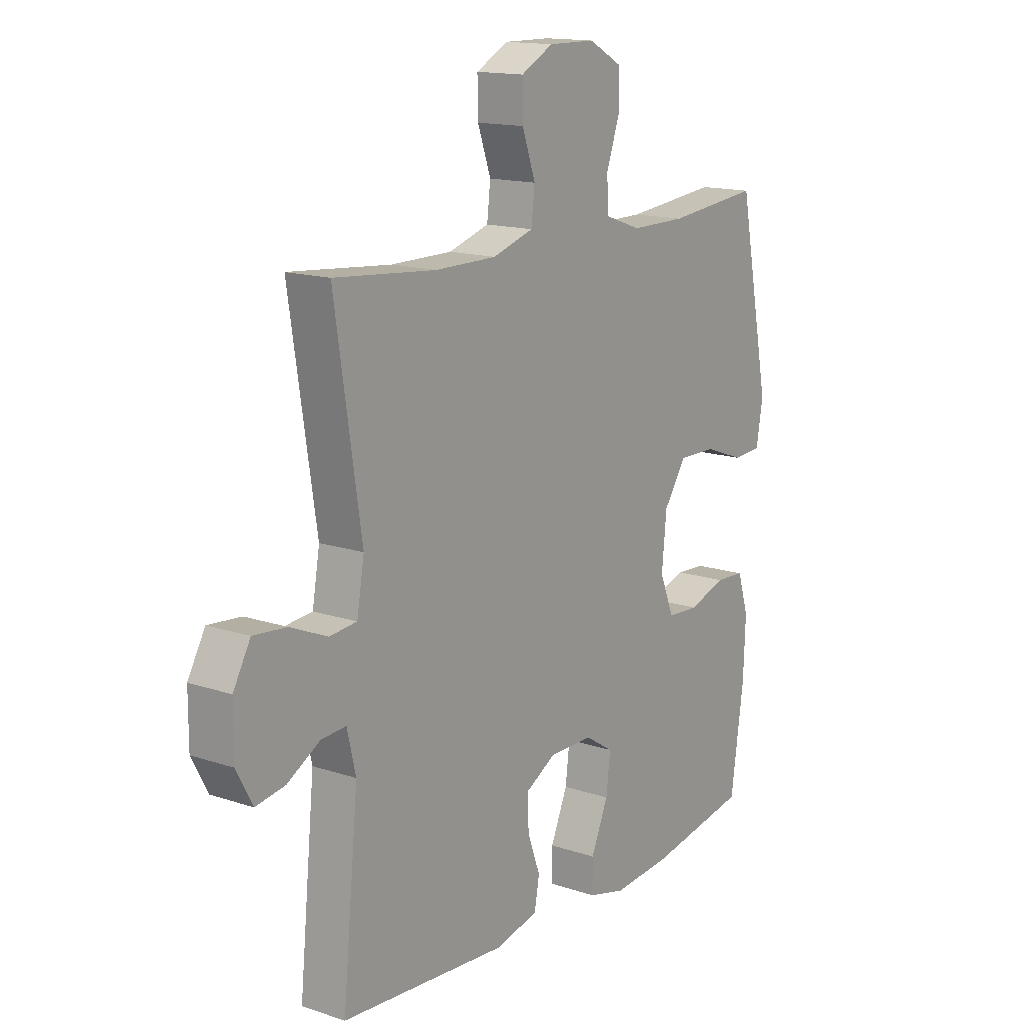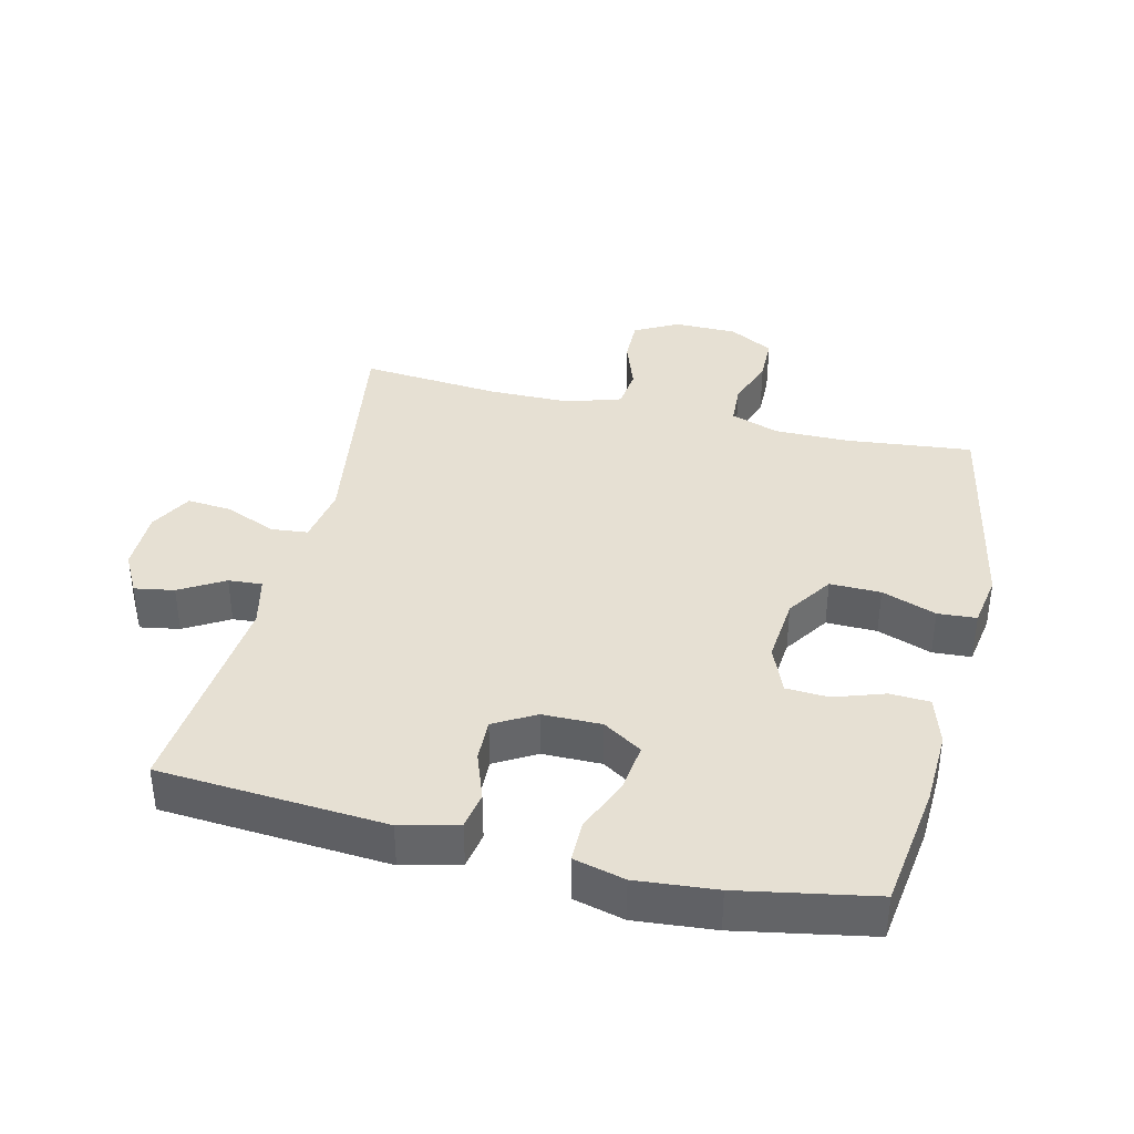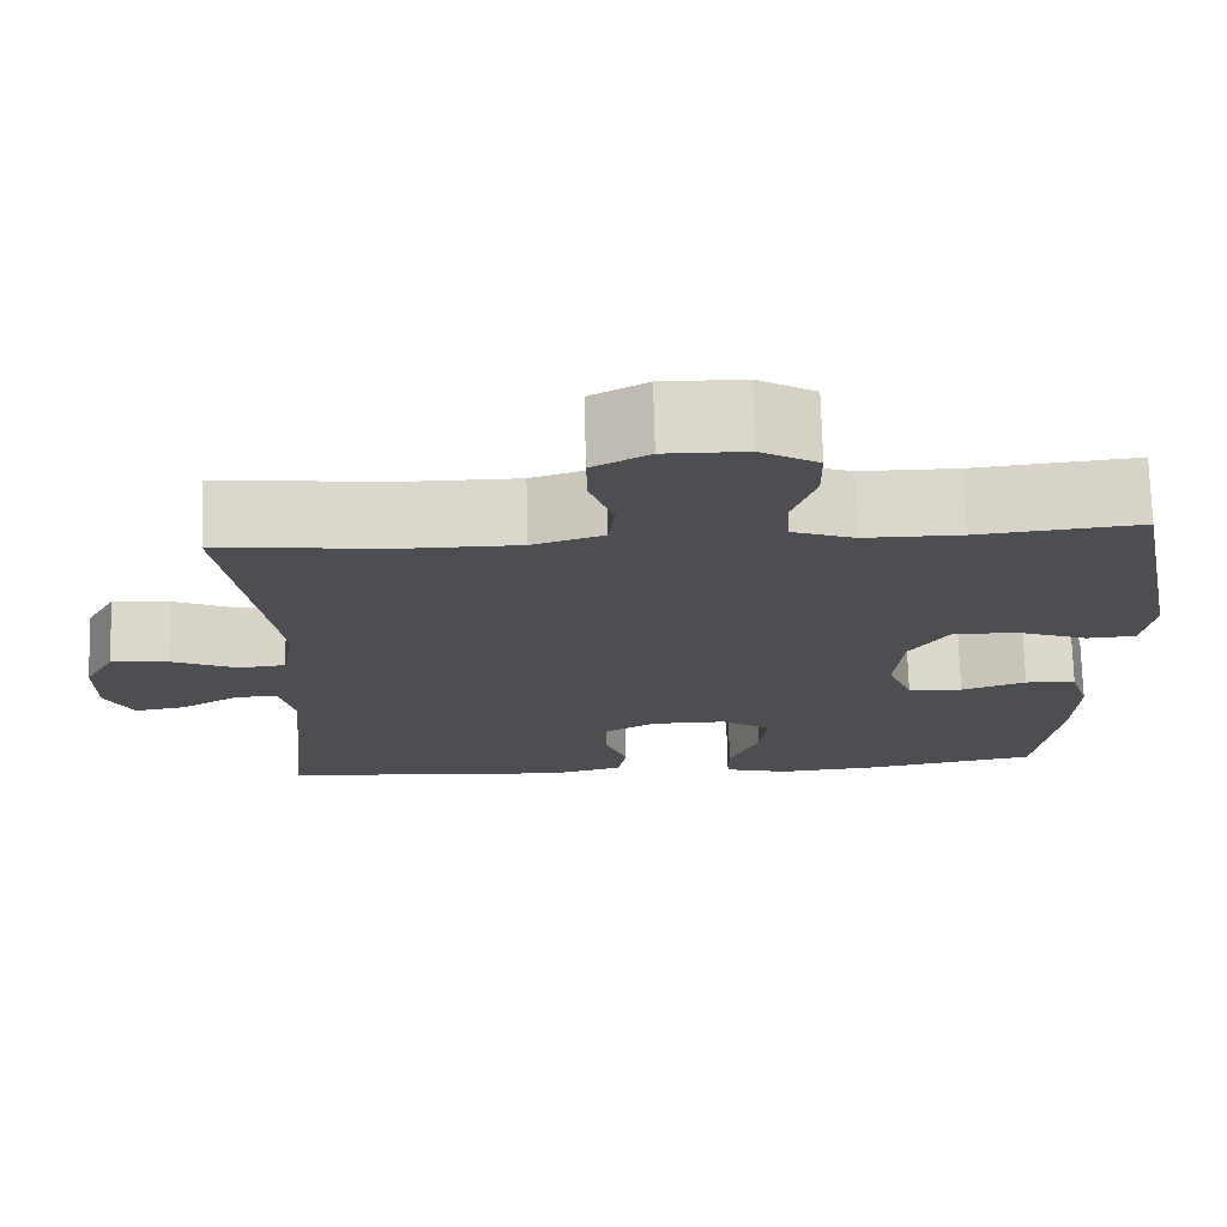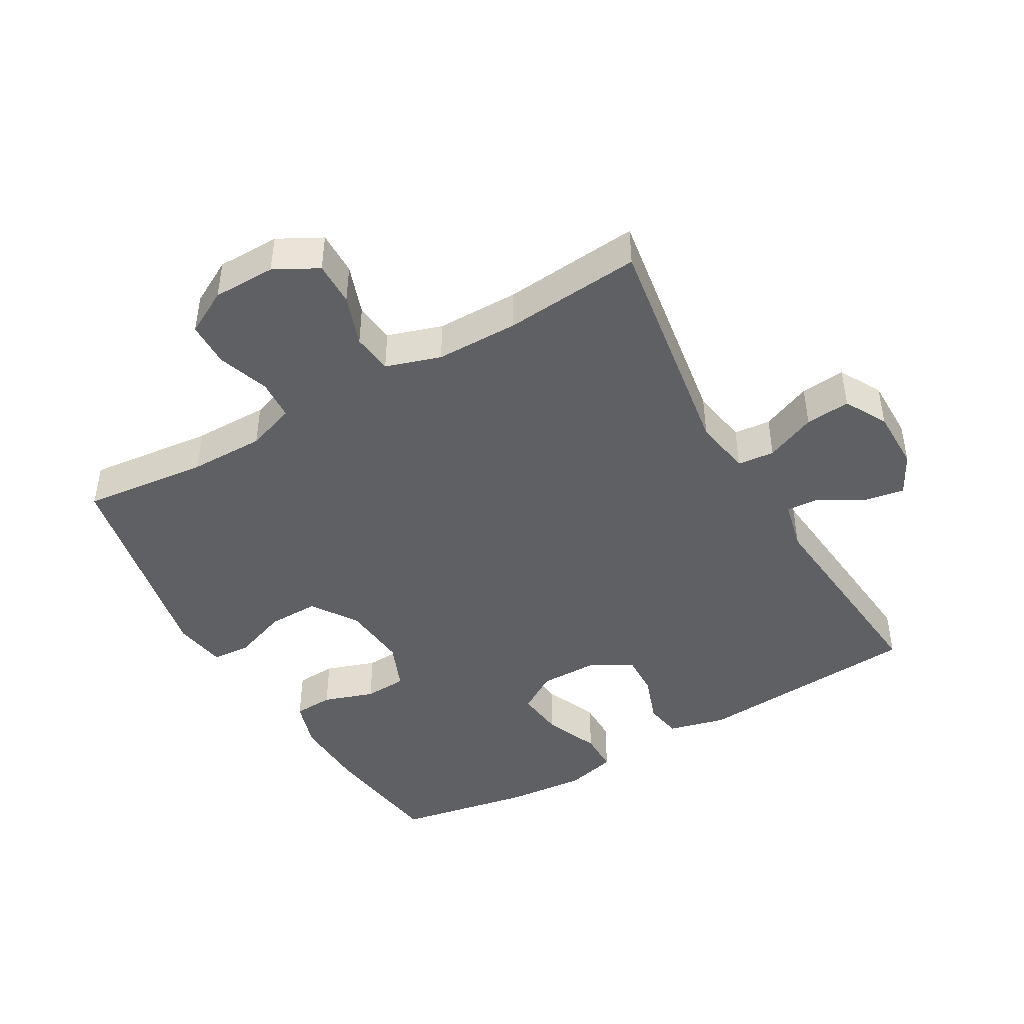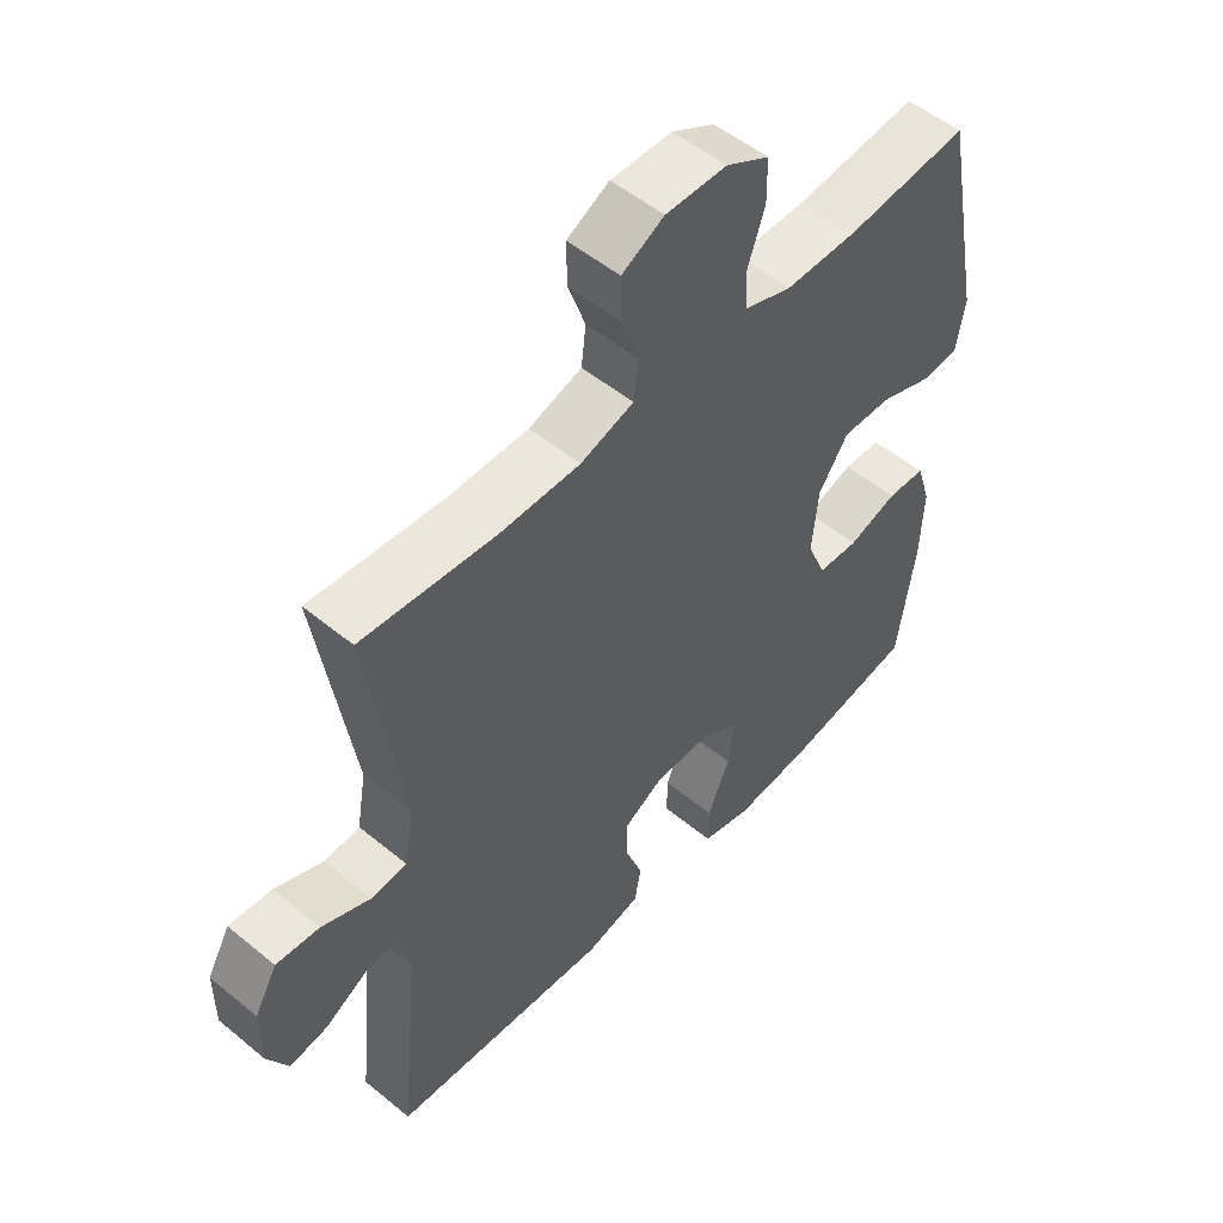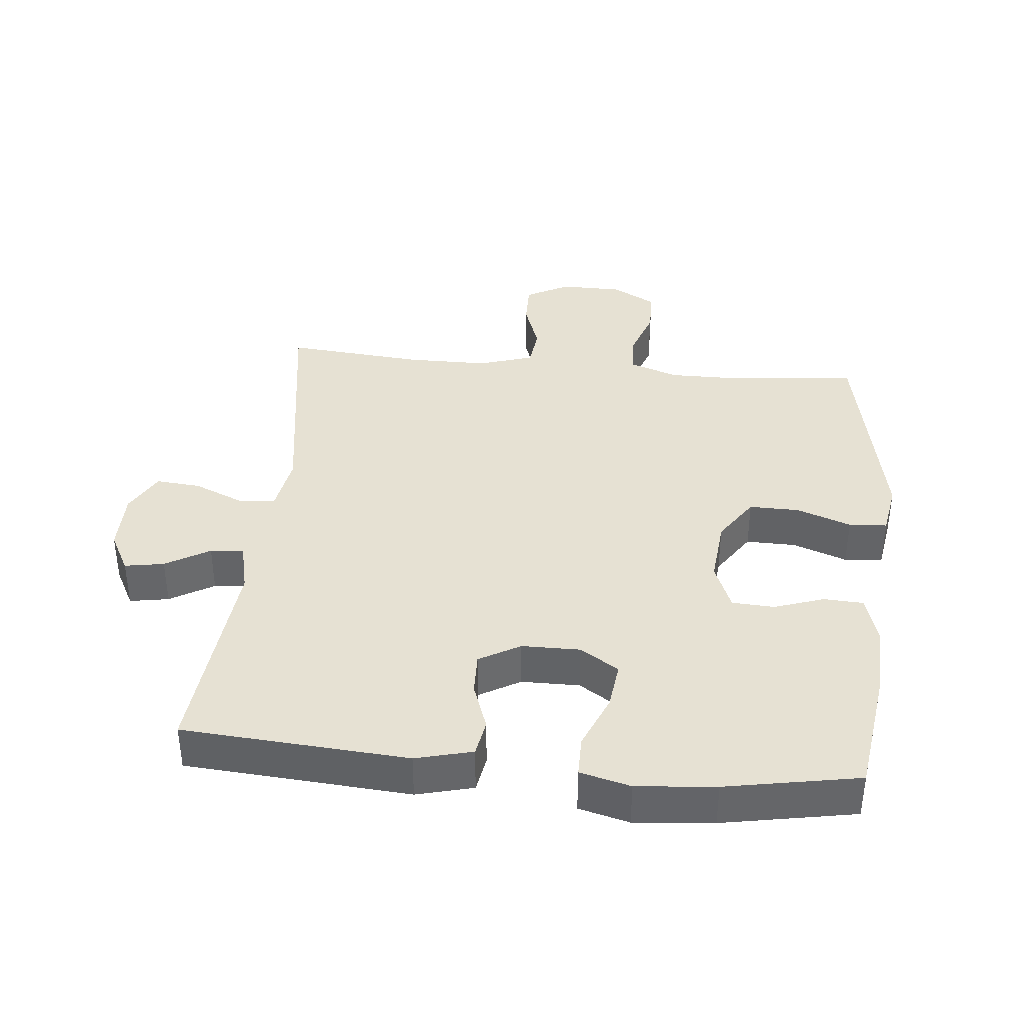
<metadata>
{"format":"obj","ext":"obj","renderer":"f3d","projection":"perspective","resolution":1024,"background":"white","views":[{"elev":14.9,"azim":125.8,"up":"+Z"},{"elev":38.5,"azim":-166.5,"up":"+Y"},{"elev":73.1,"azim":178.5,"up":"+Z"},{"elev":-45.2,"azim":29.9,"up":"+Y"},{"elev":52.4,"azim":131.6,"up":"+Z"},{"elev":38.6,"azim":-174.4,"up":"+Y"}]}
</metadata>
<code>
o path2578
v -0.5828 0.0375 0.1312
v -0.5691 0.0375 0.04905
v -0.5095 0.0375 0.04517
v -0.4253 0.0375 0.07562
v -0.3468 0.0375 0.07694
v -0.2994 0.0375 0.006365
v -0.2897 0.0375 -0.09601
v -0.3196 0.0375 -0.1694
v -0.3856 0.0375 -0.173
v -0.4638 0.0375 -0.1466
v -0.5251 0.0375 -0.1499
v -0.5482 0.0375 -0.2245
v -0.5436 0.0375 -0.3397
v -0.5164 0.0375 -0.5326
v -0.3083 0.0375 -0.571
v -0.1847 0.0375 -0.582
v -0.1058 0.0375 -0.562
v -0.1059 0.0375 -0.4986
v -0.1416 0.0375 -0.4141
v -0.1506 0.0375 -0.3399
v -0.09044 0.0375 -0.3018
v 0.000674 0.0375 -0.3024
v 0.06445 0.0375 -0.3388
v 0.06248 0.0375 -0.4044
v 0.03599 0.0375 -0.478
v 0.0461 0.0375 -0.5351
v 0.1347 0.0375 -0.5576
v 0.4856 0.0375 -0.5326
v 0.4529 0.0375 -0.1974
v 0.471 0.0375 -0.1197
v 0.523 0.0375 -0.1235
v 0.5916 0.0375 -0.1635
v 0.6529 0.0375 -0.1741
v 0.6864 0.0375 -0.1112
v 0.6862 0.0375 -0.01603
v 0.65 0.0375 0.04908
v 0.5807 0.0375 0.043
v 0.5026 0.0375 0.009998
v 0.4454 0.0375 0.01567
v 0.4301 0.0375 0.1051
v 0.4856 0.0375 0.4691
v 0.2719 0.0375 0.4504
v 0.1435 0.0375 0.4511
v 0.05847 0.0375 0.4782
v 0.05111 0.0375 0.5409
v 0.07881 0.0375 0.6198
v 0.07977 0.0375 0.6884
v 0.01226 0.0375 0.7243
v -0.08514 0.0375 0.7235
v -0.1538 0.0375 0.686
v -0.1547 0.0375 0.6163
v -0.1273 0.0375 0.5367
v -0.1308 0.0375 0.4741
v -0.2061 0.0375 0.4478
v -0.3221 0.0375 0.4484
v -0.5164 0.0375 0.4691
v -0.5828 -0.0375 0.1312
v -0.5691 -0.0375 0.04905
v -0.5095 -0.0375 0.04517
v -0.4253 -0.0375 0.07562
v -0.3468 -0.0375 0.07694
v -0.2994 -0.0375 0.006365
v -0.2897 -0.0375 -0.09601
v -0.3196 -0.0375 -0.1694
v -0.3856 -0.0375 -0.173
v -0.4638 -0.0375 -0.1466
v -0.5251 -0.0375 -0.1499
v -0.5482 -0.0375 -0.2245
v -0.5436 -0.0375 -0.3397
v -0.5164 -0.0375 -0.5326
v -0.3083 -0.0375 -0.571
v -0.1847 -0.0375 -0.582
v -0.1058 -0.0375 -0.562
v -0.1059 -0.0375 -0.4986
v -0.1416 -0.0375 -0.4141
v -0.1506 -0.0375 -0.3399
v -0.09044 -0.0375 -0.3018
v 0.000674 -0.0375 -0.3024
v 0.06445 -0.0375 -0.3388
v 0.06248 -0.0375 -0.4044
v 0.03599 -0.0375 -0.478
v 0.0461 -0.0375 -0.5351
v 0.1347 -0.0375 -0.5576
v 0.4856 -0.0375 -0.5326
v 0.4529 -0.0375 -0.1974
v 0.471 -0.0375 -0.1197
v 0.523 -0.0375 -0.1235
v 0.5916 -0.0375 -0.1635
v 0.6529 -0.0375 -0.1741
v 0.6864 -0.0375 -0.1112
v 0.6862 -0.0375 -0.01603
v 0.65 -0.0375 0.04908
v 0.5807 -0.0375 0.043
v 0.5026 -0.0375 0.009998
v 0.4454 -0.0375 0.01567
v 0.4301 -0.0375 0.1051
v 0.4856 -0.0375 0.4691
v 0.2719 -0.0375 0.4504
v 0.1435 -0.0375 0.4511
v 0.05847 -0.0375 0.4782
v 0.05111 -0.0375 0.5409
v 0.07881 -0.0375 0.6198
v 0.07977 -0.0375 0.6884
v 0.01226 -0.0375 0.7243
v -0.08514 -0.0375 0.7235
v -0.1538 -0.0375 0.686
v -0.1547 -0.0375 0.6163
v -0.1273 -0.0375 0.5367
v -0.1308 -0.0375 0.4741
v -0.2061 -0.0375 0.4478
v -0.3221 -0.0375 0.4484
v -0.5164 -0.0375 0.4691
v -0.3083 0.0375 -0.571
v -0.1847 0.0375 -0.582
v -0.1058 0.0375 -0.562
v -0.1058 0.0375 -0.562
v -0.1059 0.0375 -0.4986
v 0.0461 0.0375 -0.5351
v 0.0461 0.0375 -0.5351
v 0.1347 0.0375 -0.5576
v -0.5164 0.0375 -0.5326
v -0.5164 0.0375 -0.5326
v 0.4856 0.0375 -0.5326
v 0.4856 0.0375 -0.5326
v 0.03599 0.0375 -0.478
v -0.1416 0.0375 -0.4141
v 0.06248 0.0375 -0.4044
v -0.5436 0.0375 -0.3397
v -0.1506 0.0375 -0.3399
v -0.1506 0.0375 -0.3399
v 0.06445 0.0375 -0.3388
v 0.06445 0.0375 -0.3388
v -0.09044 0.0375 -0.3018
v -0.5482 0.0375 -0.2245
v 0.000674 0.0375 -0.3024
v 0.4529 0.0375 -0.1974
v -0.5251 0.0375 -0.1499
v -0.5251 0.0375 -0.1499
v -0.3196 0.0375 -0.1694
v -0.3196 0.0375 -0.1694
v -0.3856 0.0375 -0.173
v 0.471 0.0375 -0.1197
v 0.471 0.0375 -0.1197
v 0.5916 0.0375 -0.1635
v 0.6529 0.0375 -0.1741
v 0.6529 0.0375 -0.1741
v 0.6864 0.0375 -0.1112
v -0.4638 0.0375 -0.1466
v -0.2897 0.0375 -0.09601
v 0.523 0.0375 -0.1235
v 0.6862 0.0375 -0.01603
v -0.2994 0.0375 0.006365
v 0.65 0.0375 0.04908
v 0.65 0.0375 0.04908
v -0.3468 0.0375 0.07694
v 0.5026 0.0375 0.009998
v 0.4454 0.0375 0.01567
v 0.4454 0.0375 0.01567
v 0.5807 0.0375 0.043
v 0.4301 0.0375 0.1051
v -0.5691 0.0375 0.04905
v -0.5691 0.0375 0.04905
v -0.5095 0.0375 0.04517
v -0.4253 0.0375 0.07562
v -0.5828 0.0375 0.1312
v 0.4856 0.0375 0.4691
v 0.4856 0.0375 0.4691
v 0.2719 0.0375 0.4504
v -0.5164 0.0375 0.4691
v -0.5164 0.0375 0.4691
v -0.3221 0.0375 0.4484
v -0.2061 0.0375 0.4478
v -0.1308 0.0375 0.4741
v -0.1308 0.0375 0.4741
v 0.1435 0.0375 0.4511
v 0.05847 0.0375 0.4782
v 0.05847 0.0375 0.4782
v -0.1273 0.0375 0.5367
v 0.05111 0.0375 0.5409
v -0.1547 0.0375 0.6163
v 0.07881 0.0375 0.6198
v -0.1538 0.0375 0.686
v -0.1538 0.0375 0.686
v 0.07977 0.0375 0.6884
v 0.07977 0.0375 0.6884
v -0.08514 0.0375 0.7235
v 0.01226 0.0375 0.7243
v -0.3083 -0.0375 -0.571
v -0.1847 -0.0375 -0.582
v -0.1058 -0.0375 -0.562
v -0.1058 -0.0375 -0.562
v -0.1059 -0.0375 -0.4986
v 0.0461 -0.0375 -0.5351
v 0.0461 -0.0375 -0.5351
v 0.1347 -0.0375 -0.5576
v -0.5164 -0.0375 -0.5326
v -0.5164 -0.0375 -0.5326
v 0.4856 -0.0375 -0.5326
v 0.4856 -0.0375 -0.5326
v 0.03599 -0.0375 -0.478
v -0.1416 -0.0375 -0.4141
v 0.06248 -0.0375 -0.4044
v -0.5436 -0.0375 -0.3397
v -0.1506 -0.0375 -0.3399
v -0.1506 -0.0375 -0.3399
v 0.06445 -0.0375 -0.3388
v 0.06445 -0.0375 -0.3388
v -0.09044 -0.0375 -0.3018
v -0.5482 -0.0375 -0.2245
v 0.000674 -0.0375 -0.3024
v 0.4529 -0.0375 -0.1974
v -0.5251 -0.0375 -0.1499
v -0.5251 -0.0375 -0.1499
v -0.3196 -0.0375 -0.1694
v -0.3196 -0.0375 -0.1694
v -0.3856 -0.0375 -0.173
v 0.471 -0.0375 -0.1197
v 0.471 -0.0375 -0.1197
v 0.5916 -0.0375 -0.1635
v 0.6529 -0.0375 -0.1741
v 0.6529 -0.0375 -0.1741
v 0.6864 -0.0375 -0.1112
v -0.4638 -0.0375 -0.1466
v -0.2897 -0.0375 -0.09601
v 0.523 -0.0375 -0.1235
v 0.6862 -0.0375 -0.01603
v -0.2994 -0.0375 0.006365
v 0.65 -0.0375 0.04908
v 0.65 -0.0375 0.04908
v -0.3468 -0.0375 0.07694
v 0.5026 -0.0375 0.009998
v 0.4454 -0.0375 0.01567
v 0.4454 -0.0375 0.01567
v 0.5807 -0.0375 0.043
v 0.4301 -0.0375 0.1051
v -0.5691 -0.0375 0.04905
v -0.5691 -0.0375 0.04905
v -0.5095 -0.0375 0.04517
v -0.4253 -0.0375 0.07562
v -0.5828 -0.0375 0.1312
v 0.4856 -0.0375 0.4691
v 0.4856 -0.0375 0.4691
v 0.2719 -0.0375 0.4504
v -0.5164 -0.0375 0.4691
v -0.5164 -0.0375 0.4691
v -0.3221 -0.0375 0.4484
v -0.2061 -0.0375 0.4478
v -0.1308 -0.0375 0.4741
v -0.1308 -0.0375 0.4741
v 0.1435 -0.0375 0.4511
v 0.05847 -0.0375 0.4782
v 0.05847 -0.0375 0.4782
v -0.1273 -0.0375 0.5367
v 0.05111 -0.0375 0.5409
v -0.1547 -0.0375 0.6163
v 0.07881 -0.0375 0.6198
v -0.1538 -0.0375 0.686
v -0.1538 -0.0375 0.686
v 0.07977 -0.0375 0.6884
v 0.07977 -0.0375 0.6884
v -0.08514 -0.0375 0.7235
v 0.01226 -0.0375 0.7243
f 253 248 254
f 250 227 235
f 261 255 256
f 247 230 227
f 195 202 200
f 201 189 192
f 198 202 195
f 209 216 223
f 208 214 204
f 188 203 196
f 232 235 210
f 243 235 241
f 244 239 246
f 211 206 202
f 232 217 231
f 203 216 209
f 220 222 219
f 254 248 251
f 246 239 230
f 248 227 251
f 217 232 211
f 211 232 206
f 210 224 208
f 239 240 238
f 206 232 210
f 204 203 188
f 219 222 225
f 204 214 216
f 254 255 253
f 204 216 203
f 214 208 224
f 234 225 226
f 225 231 217
f 247 227 248
f 204 188 201
f 227 224 210
f 228 234 226
f 209 223 212
f 195 200 193
f 211 202 198
f 251 227 250
f 222 226 225
f 192 189 190
f 250 235 243
f 256 255 254
f 262 261 256
f 201 188 189
f 246 230 247
f 231 225 234
f 255 261 257
f 240 239 244
f 259 262 256
f 238 240 236
f 235 227 210
f 15 16 72 71
f 16 116 191 72
f 17 18 74 73
f 119 27 83 194
f 122 15 71 197
f 27 124 199 83
f 25 26 82 81
f 18 19 75 74
f 24 25 81 80
f 13 14 70 69
f 19 130 205 75
f 132 24 80 207
f 20 21 77 76
f 12 13 69 68
f 22 23 79 78
f 28 29 85 84
f 21 22 78 77
f 138 12 68 213
f 140 9 65 215
f 29 143 218 85
f 32 146 221 88
f 33 34 90 89
f 10 11 67 66
f 9 10 66 65
f 7 8 64 63
f 31 32 88 87
f 30 31 87 86
f 34 35 91 90
f 6 7 63 62
f 35 154 229 91
f 5 6 62 61
f 38 158 233 94
f 37 38 94 93
f 36 37 93 92
f 39 40 96 95
f 162 3 59 237
f 3 4 60 59
f 1 2 58 57
f 4 5 61 60
f 167 42 98 242
f 40 41 97 96
f 170 1 57 245
f 55 56 112 111
f 54 55 111 110
f 174 54 110 249
f 42 43 99 98
f 43 177 252 99
f 52 53 109 108
f 44 45 101 100
f 51 52 108 107
f 45 46 102 101
f 183 51 107 258
f 46 185 260 102
f 49 50 106 105
f 48 49 105 104
f 47 48 104 103
f 178 179 173
f 175 160 152
f 186 181 180
f 172 152 155
f 120 125 127
f 126 117 114
f 123 120 127
f 134 148 141
f 133 129 139
f 113 121 128
f 157 135 160
f 168 166 160
f 169 171 164
f 136 127 131
f 157 156 142
f 128 134 141
f 145 144 147
f 179 176 173
f 171 155 164
f 173 176 152
f 142 136 157
f 136 131 157
f 135 133 149
f 164 163 165
f 131 135 157
f 129 113 128
f 144 150 147
f 129 141 139
f 179 178 180
f 129 128 141
f 139 149 133
f 159 151 150
f 150 142 156
f 172 173 152
f 129 126 113
f 152 135 149
f 153 151 159
f 134 137 148
f 120 118 125
f 136 123 127
f 176 175 152
f 147 150 151
f 117 115 114
f 175 168 160
f 181 179 180
f 187 181 186
f 126 114 113
f 171 172 155
f 156 159 150
f 180 182 186
f 165 169 164
f 184 181 187
f 163 161 165
f 160 135 152

</code>
